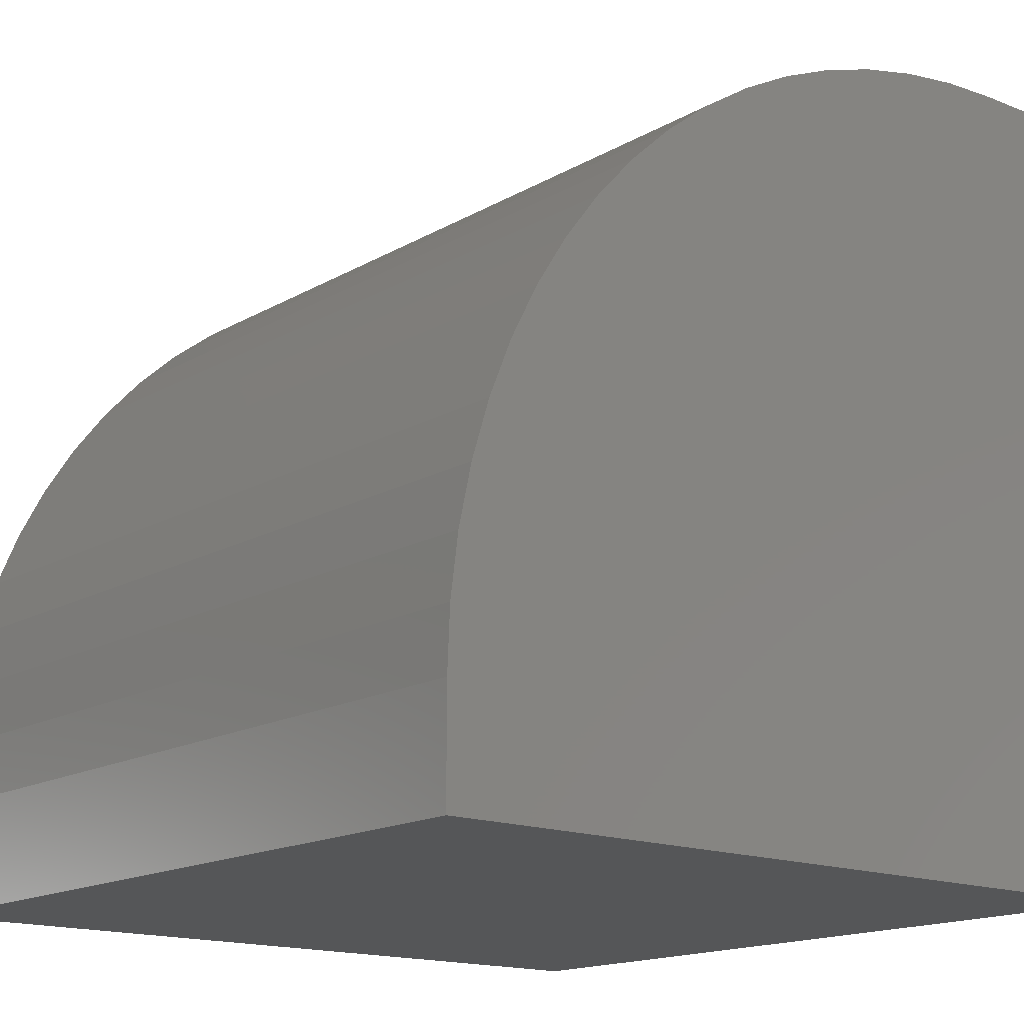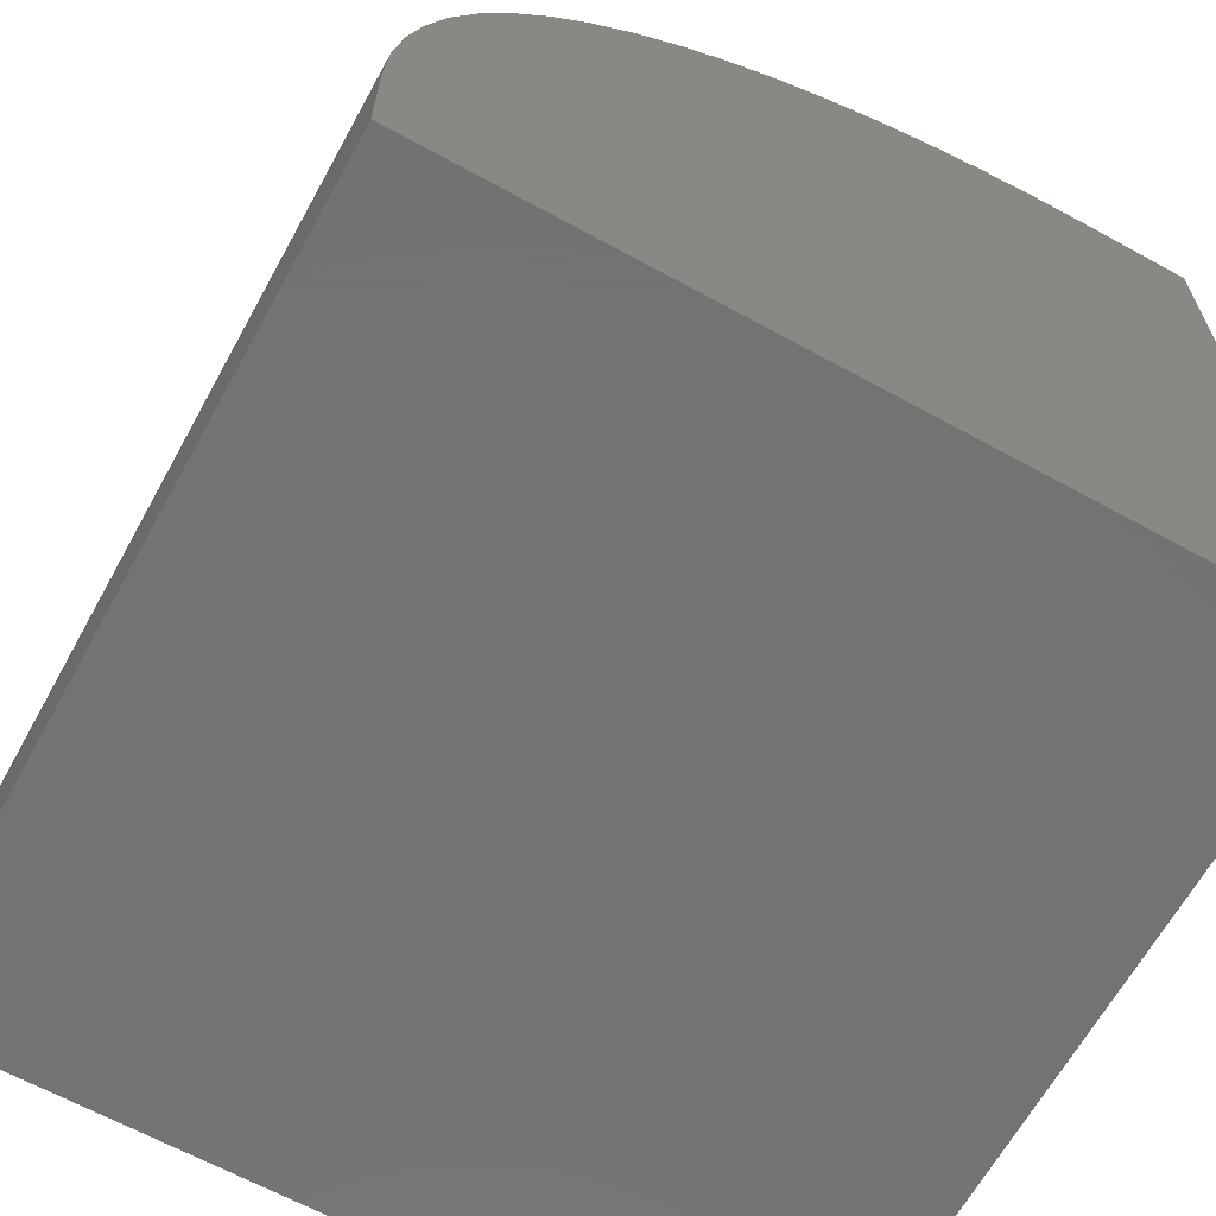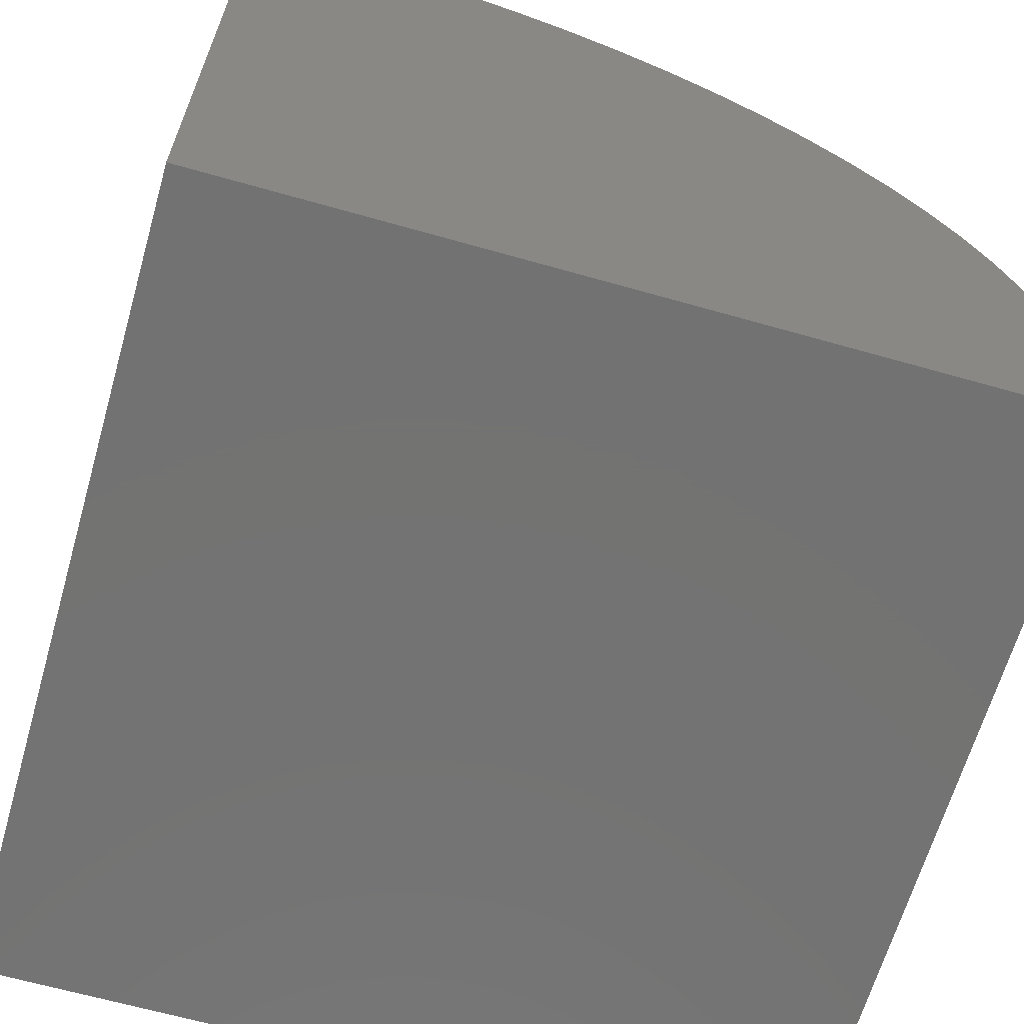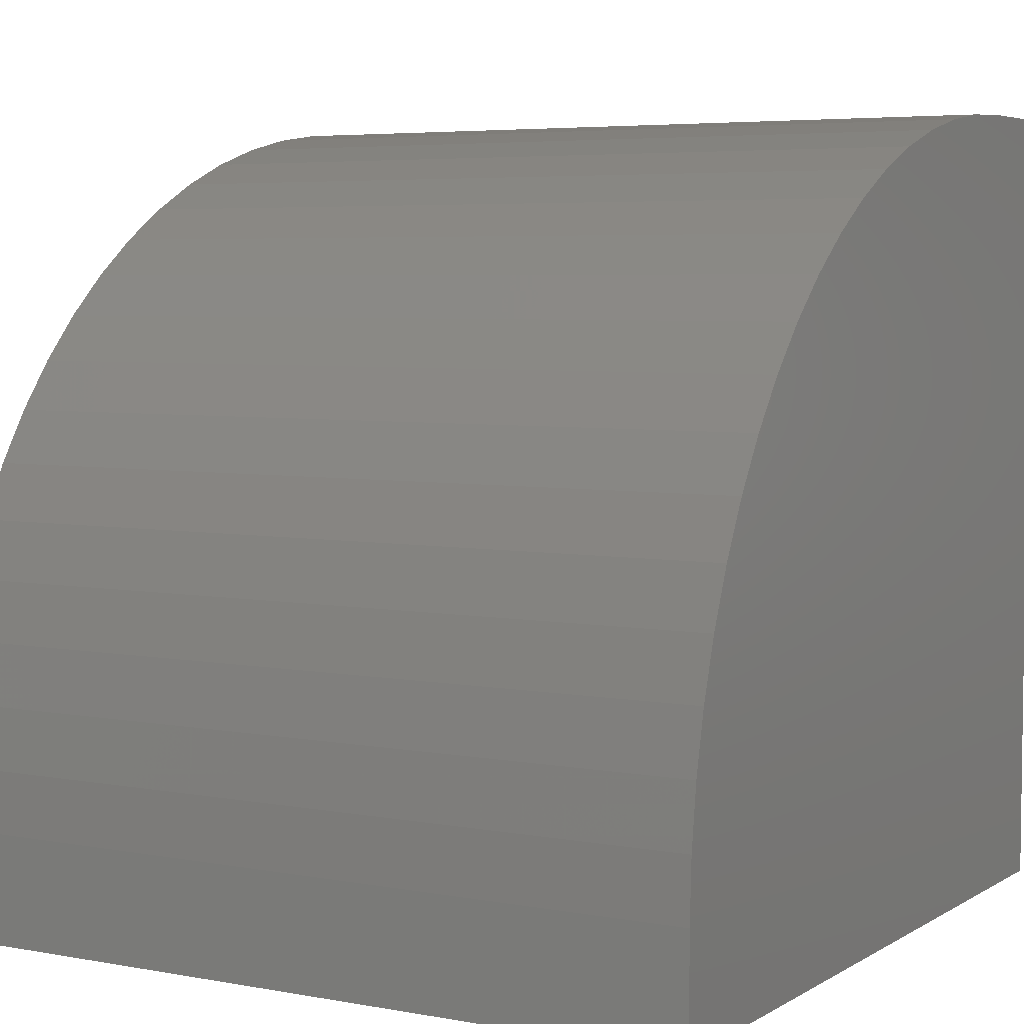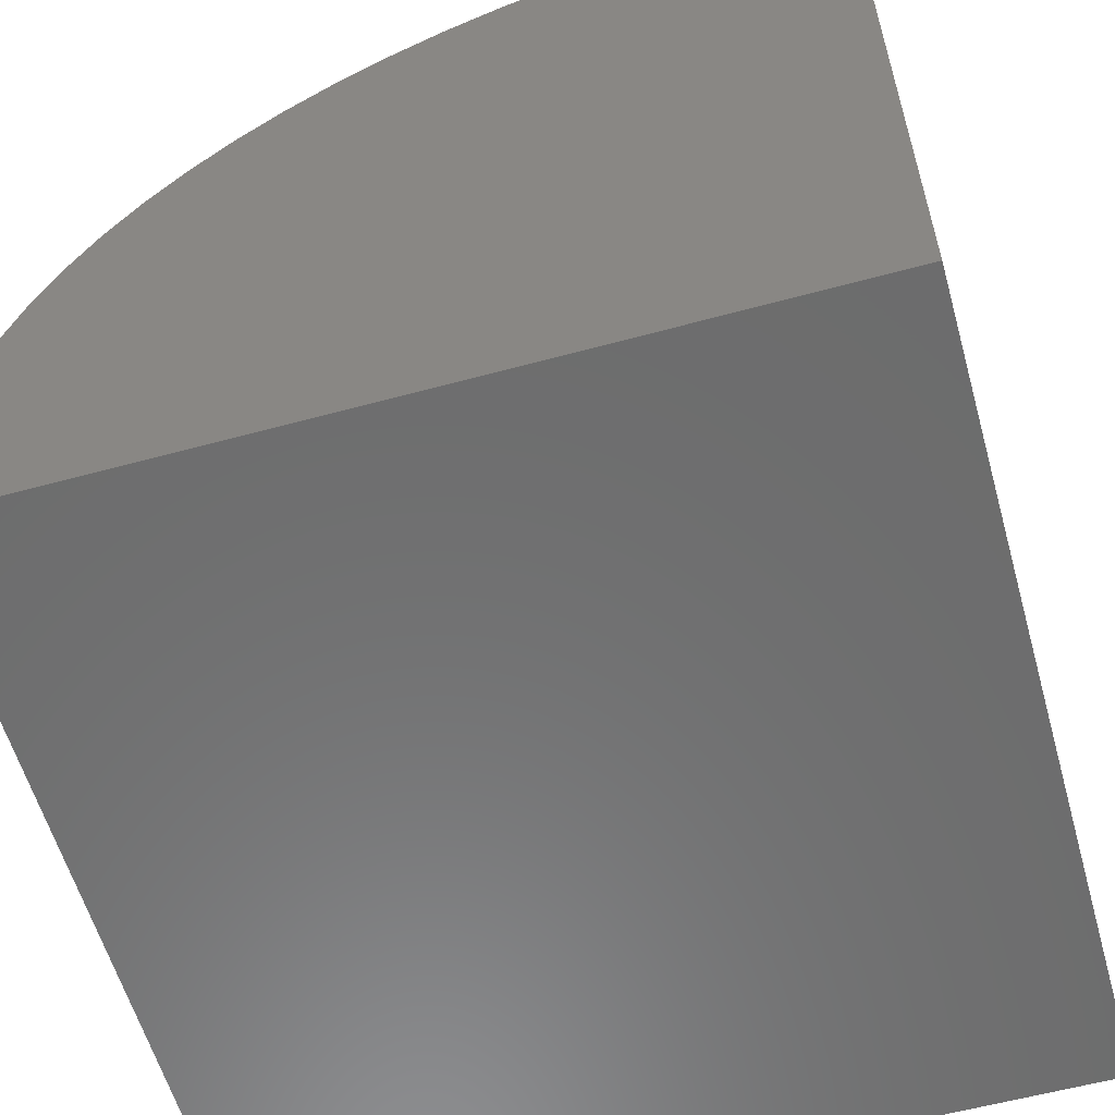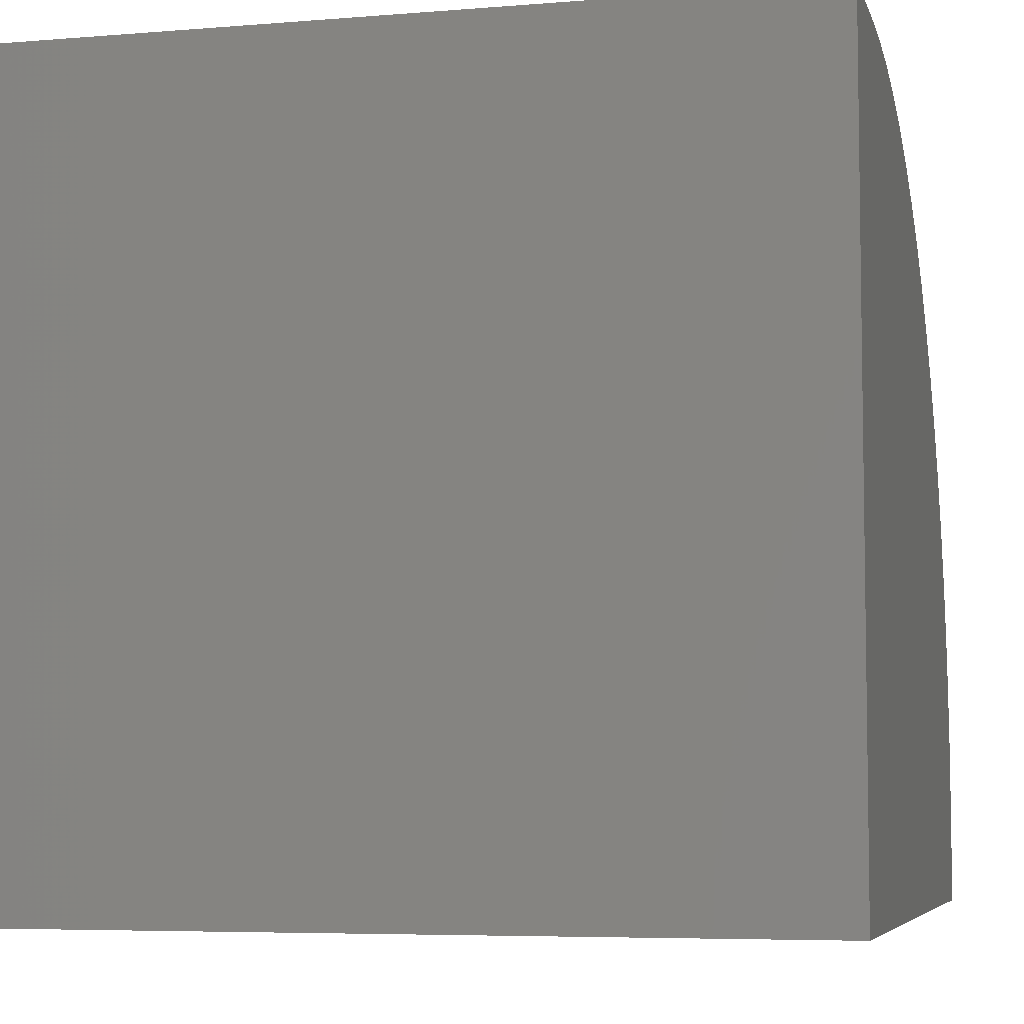
<metadata>
{"format":"stl","ext":"stl","renderer":"f3d","projection":"perspective","resolution":1024,"background":"white","views":[{"elev":-15.8,"azim":-39.9,"up":"+Z"},{"elev":-65.0,"azim":-28.9,"up":"+Z"},{"elev":-64.8,"azim":164.0,"up":"+Z"},{"elev":5.0,"azim":-59.8,"up":"+Z"},{"elev":-58.7,"azim":15.7,"up":"+Z"},{"elev":-5.9,"azim":104.1,"up":"+Z"}]}
</metadata>
<code>
# stl→obj: 44 verts, 84 faces
v 0 10 1.35
v 0 10 0
v 0 0 1.35
v 0 0 0
v 8.65 0 10
v 10 0 10
v 8.65 10 10
v 10 10 10
v 10 10 0
v 10 0 0
v 0.03291 10 2.104
v 0.1314 10 2.852
v 0.2947 10 3.589
v 2.533 10 7.467
v 3.09 10 7.976
v 3.688 10 8.436
v 4.325 10 8.841
v 0.5216 10 4.309
v 0.8104 10 5.006
v 1.159 10 5.675
v 1.564 10 6.312
v 2.024 10 6.91
v 4.994 10 9.19
v 5.691 10 9.478
v 6.411 10 9.705
v 7.148 10 9.869
v 7.896 10 9.967
v 2.533 0 7.467
v 2.024 0 6.91
v 0.1314 0 2.852
v 0.03291 0 2.104
v 7.896 0 9.967
v 4.325 0 8.841
v 4.994 0 9.19
v 5.691 0 9.478
v 3.688 0 8.436
v 3.09 0 7.976
v 1.564 0 6.312
v 1.159 0 5.675
v 0.8104 0 5.006
v 0.5216 0 4.309
v 0.2947 0 3.589
v 7.148 0 9.869
v 6.411 0 9.705
f 1 2 3
f 3 2 4
f 5 6 7
f 7 6 8
f 9 8 10
f 10 8 6
f 2 9 4
f 4 9 10
f 7 8 9
f 9 2 1
f 1 11 9
f 9 11 12
f 9 12 13
f 14 15 9
f 9 15 16
f 9 16 17
f 13 18 9
f 9 18 19
f 9 19 20
f 20 21 9
f 9 21 22
f 9 22 14
f 17 23 9
f 9 23 24
f 9 24 25
f 25 26 9
f 9 26 27
f 9 27 7
f 28 29 10
f 30 31 10
f 10 31 3
f 10 3 4
f 6 5 10
f 10 5 32
f 33 10 34
f 34 10 35
f 33 36 10
f 10 36 37
f 10 37 28
f 29 38 10
f 10 38 39
f 10 39 40
f 40 41 10
f 10 41 42
f 10 42 30
f 32 43 10
f 10 43 44
f 10 44 35
f 1 3 31
f 1 31 11
f 11 31 30
f 11 30 12
f 12 30 42
f 12 42 13
f 13 42 41
f 13 41 18
f 18 41 40
f 18 40 19
f 19 40 39
f 19 39 20
f 20 39 38
f 20 38 21
f 21 38 29
f 21 29 22
f 22 29 28
f 22 28 14
f 14 28 37
f 14 37 15
f 15 37 36
f 15 36 16
f 16 36 33
f 16 33 17
f 17 33 34
f 17 34 23
f 23 34 35
f 23 35 24
f 24 35 44
f 24 44 25
f 25 44 43
f 25 43 26
f 26 43 32
f 26 32 27
f 27 32 5
f 27 5 7

</code>
